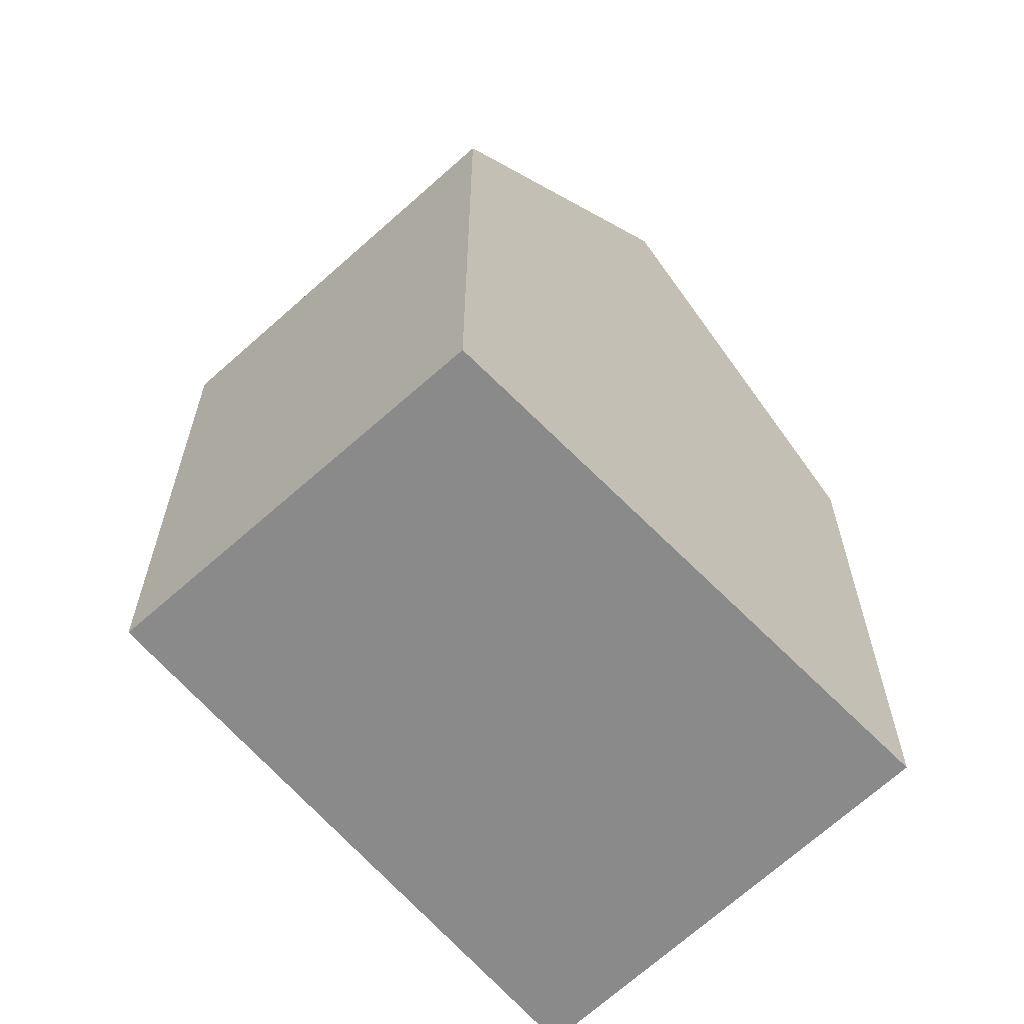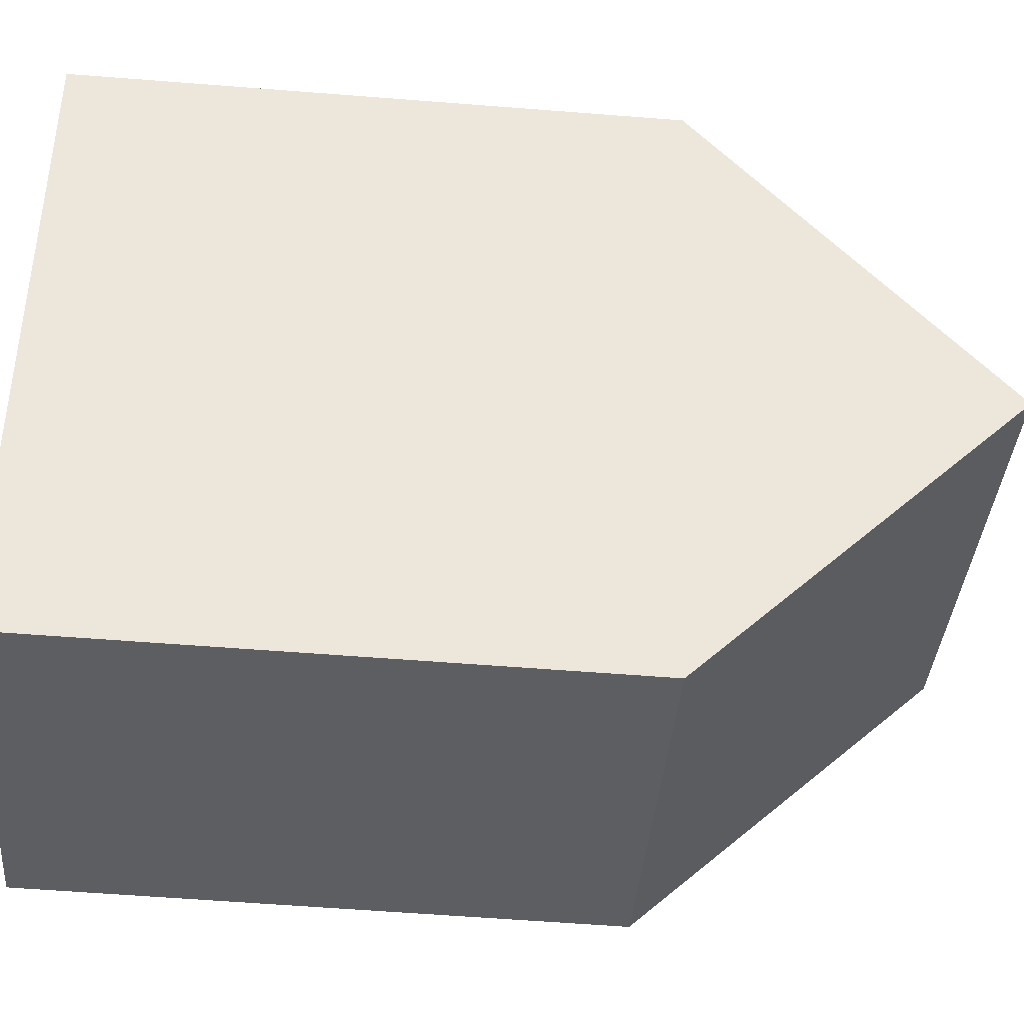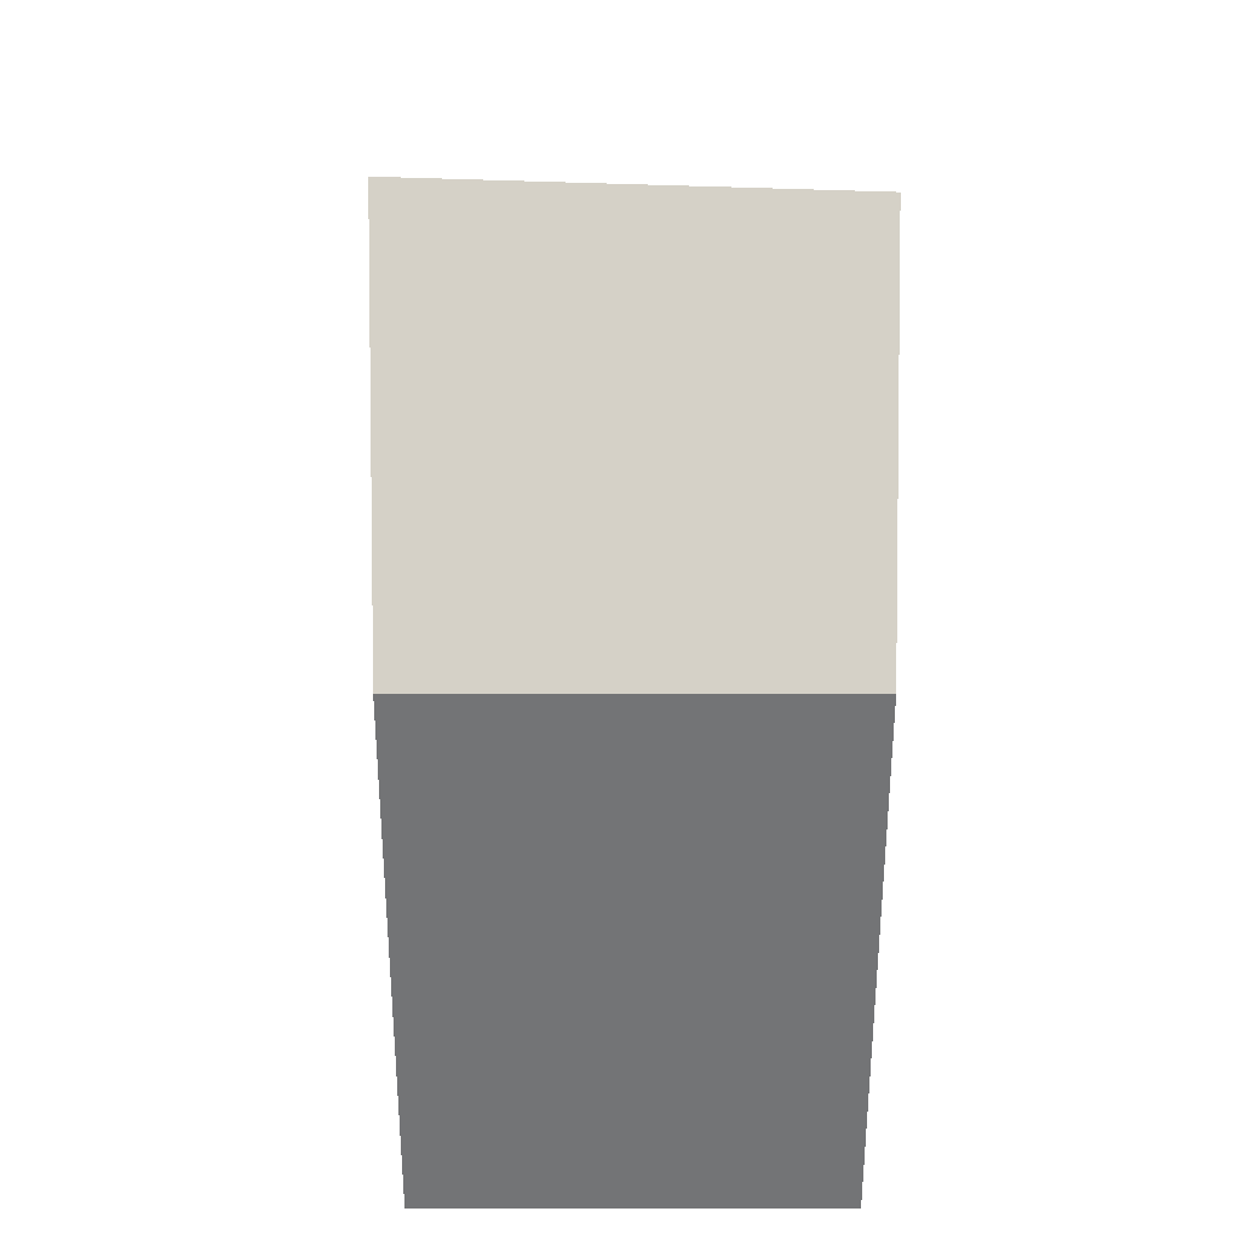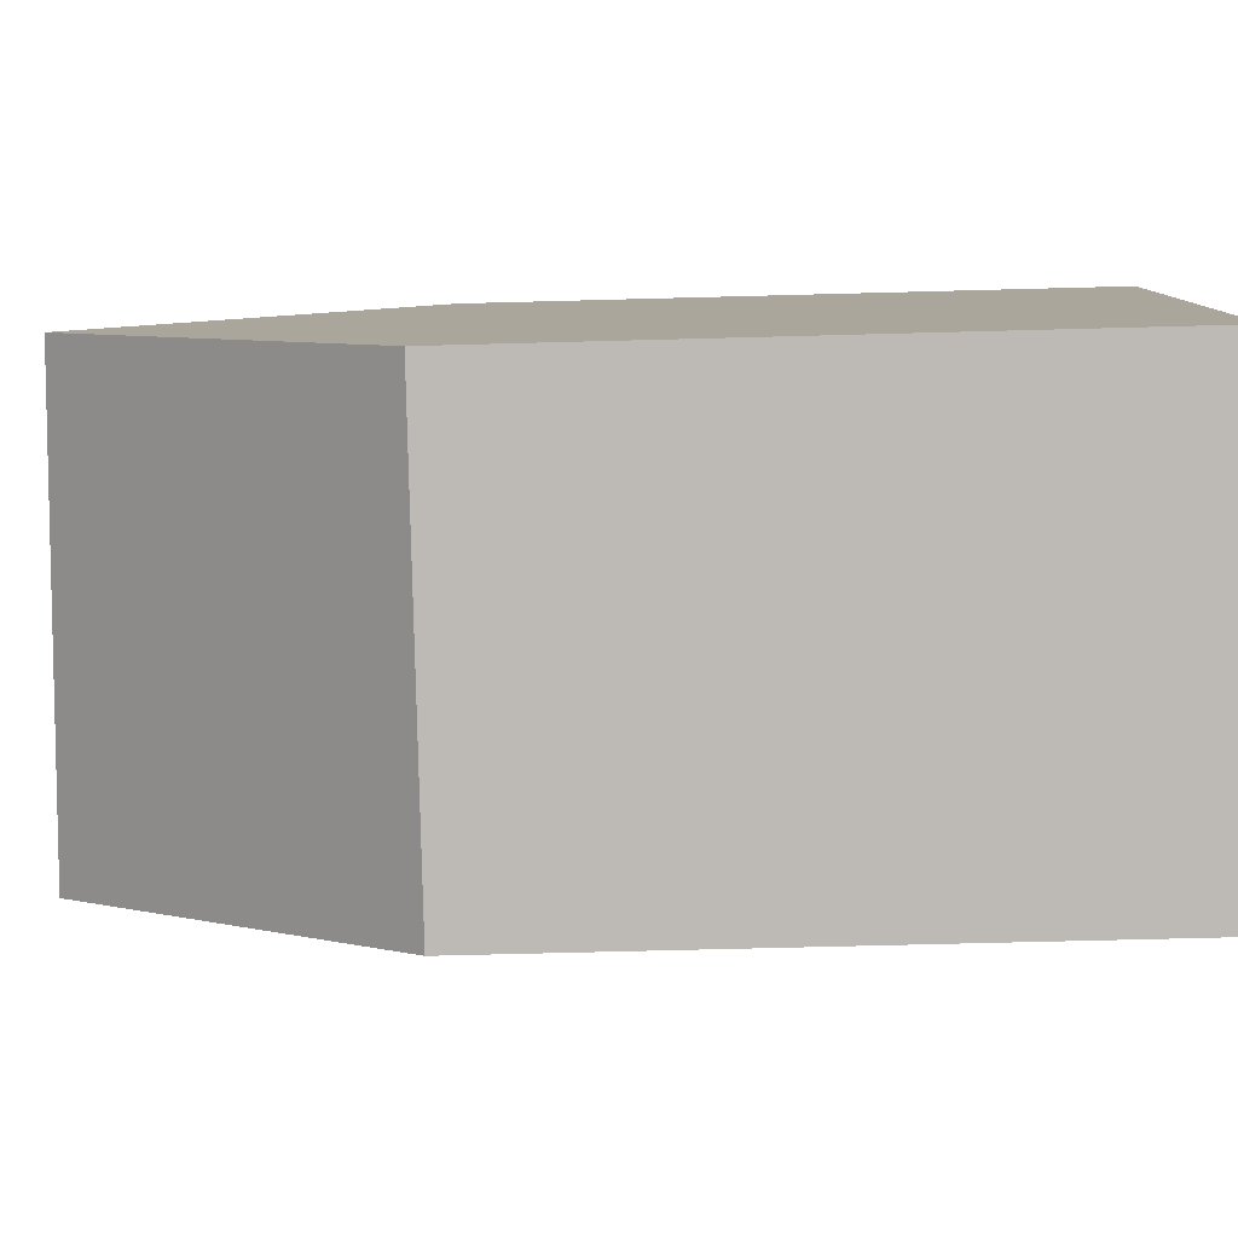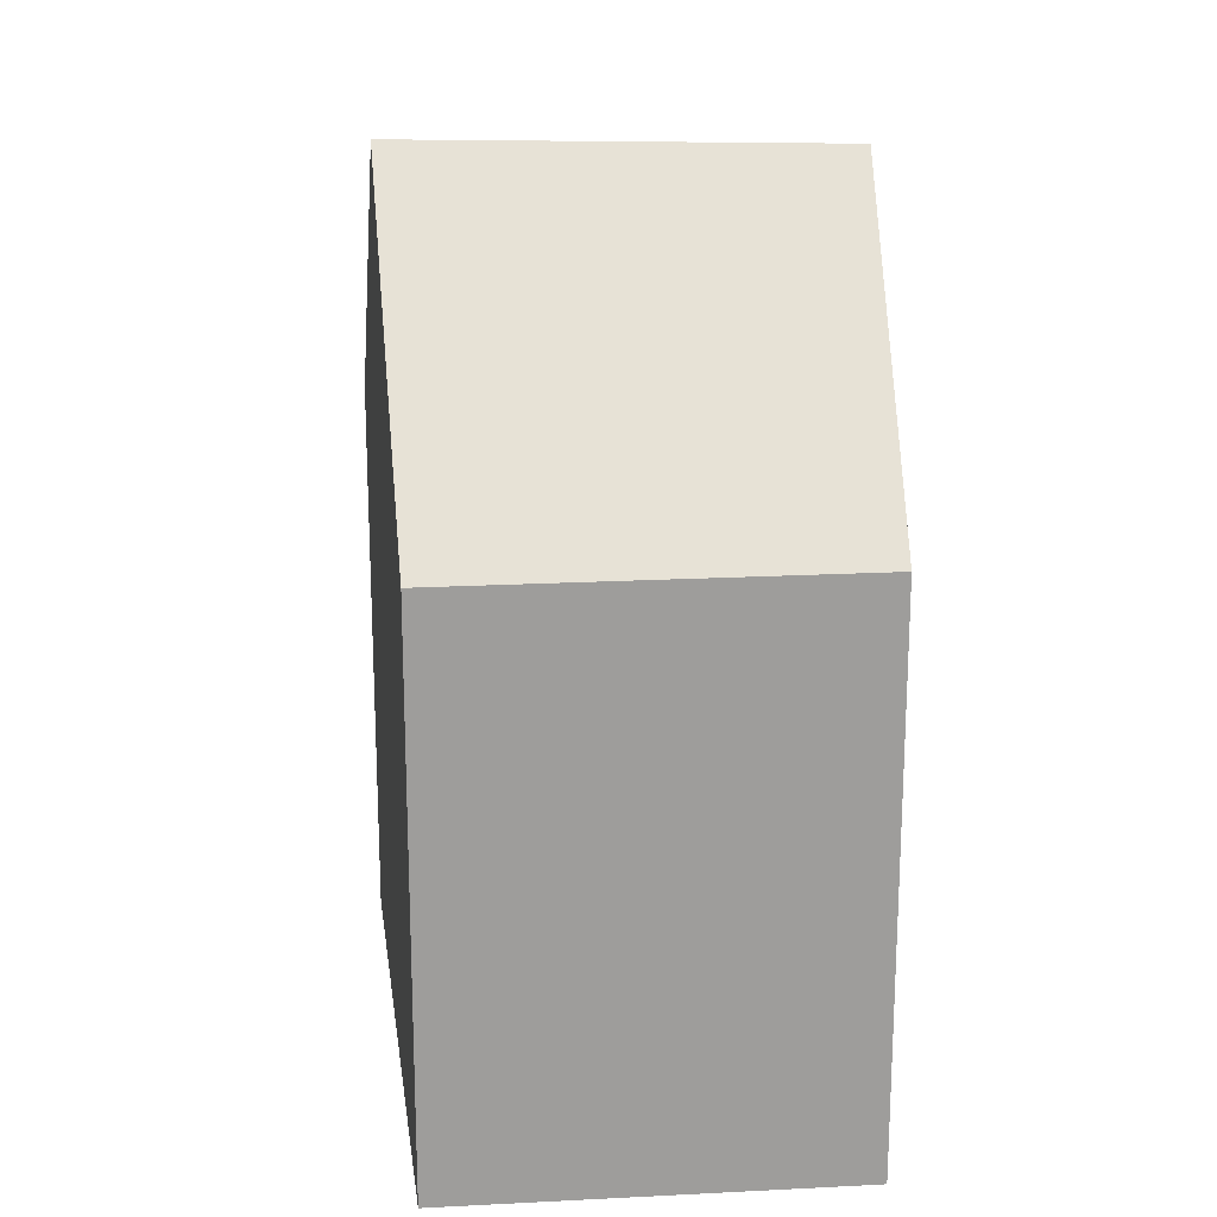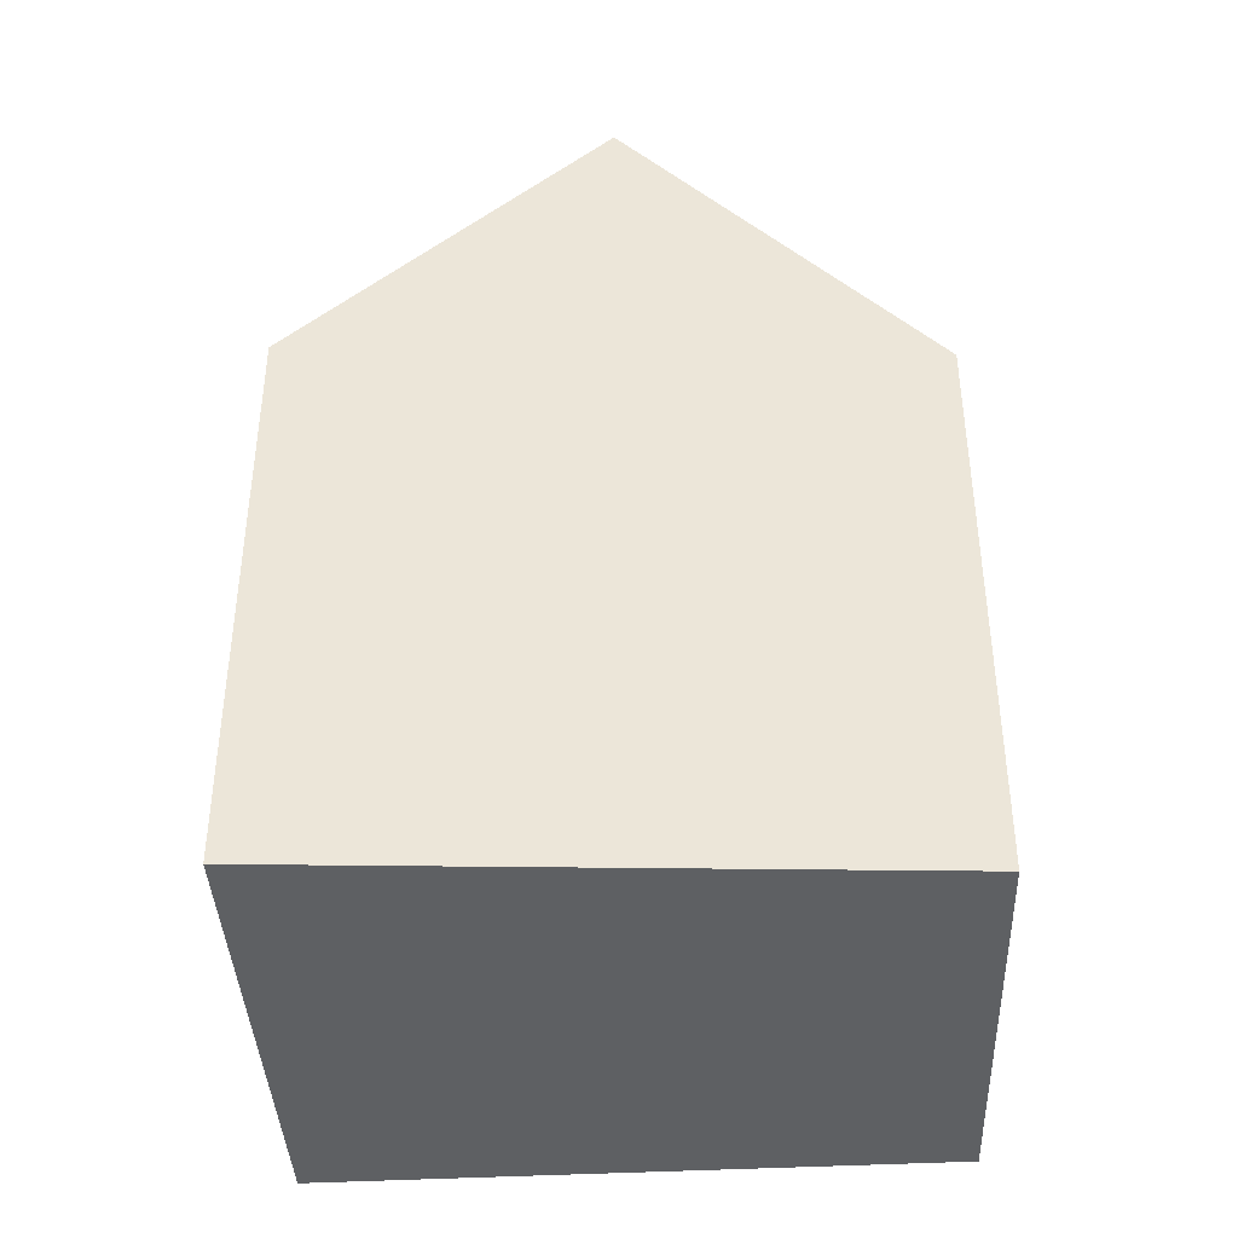
<metadata>
{"format":"obj","ext":"obj","renderer":"f3d","projection":"perspective","resolution":1024,"background":"white","views":[{"elev":-63.6,"azim":-115.3,"up":"+Y"},{"elev":-59.9,"azim":85.4,"up":"+Z"},{"elev":33.9,"azim":-157.4,"up":"+Y"},{"elev":-61.4,"azim":-88.4,"up":"+Z"},{"elev":19.9,"azim":-162.8,"up":"+Y"},{"elev":-42.2,"azim":113.9,"up":"+Y"}]}
</metadata>
<code>
v 3.798 0.02627 0.1293
v 3.778 -0.0304 0.07611
v 3.778 -0.1404 0.07611
v 3.817 -0.1404 0.1825
v 3.817 -0.03049 0.1825
v 3.876 0.02806 0.09881
v 3.851 -0.03049 0.0456
v 3.778 -0.0304 0.07611
v 3.851 -0.03049 0.0456
v 3.851 -0.1404 0.0456
v 3.778 -0.1404 0.07611
v 3.778 -0.1404 0.07611
v 3.851 -0.1404 0.0456
v 3.9 -0.1404 0.1522
v 3.817 -0.1404 0.1825
v 3.9 -0.03049 0.1522
v 3.817 -0.03049 0.1825
v 3.817 -0.1404 0.1825
v 3.9 -0.1404 0.1522
v 3.876 0.02806 0.09881
v 3.9 -0.03049 0.1522
v 3.9 -0.1404 0.1522
v 3.851 -0.1404 0.0456
v 3.851 -0.03049 0.0456
f 1 2 3
f 1 3 4
f 1 4 5
f 6 7 2
f 1 6 2
f 8 9 10
f 8 10 11
f 12 13 14
f 12 14 15
f 16 17 18
f 16 18 19
f 1 16 6
f 16 1 5
f 20 21 22
f 20 22 23
f 20 23 24

</code>
